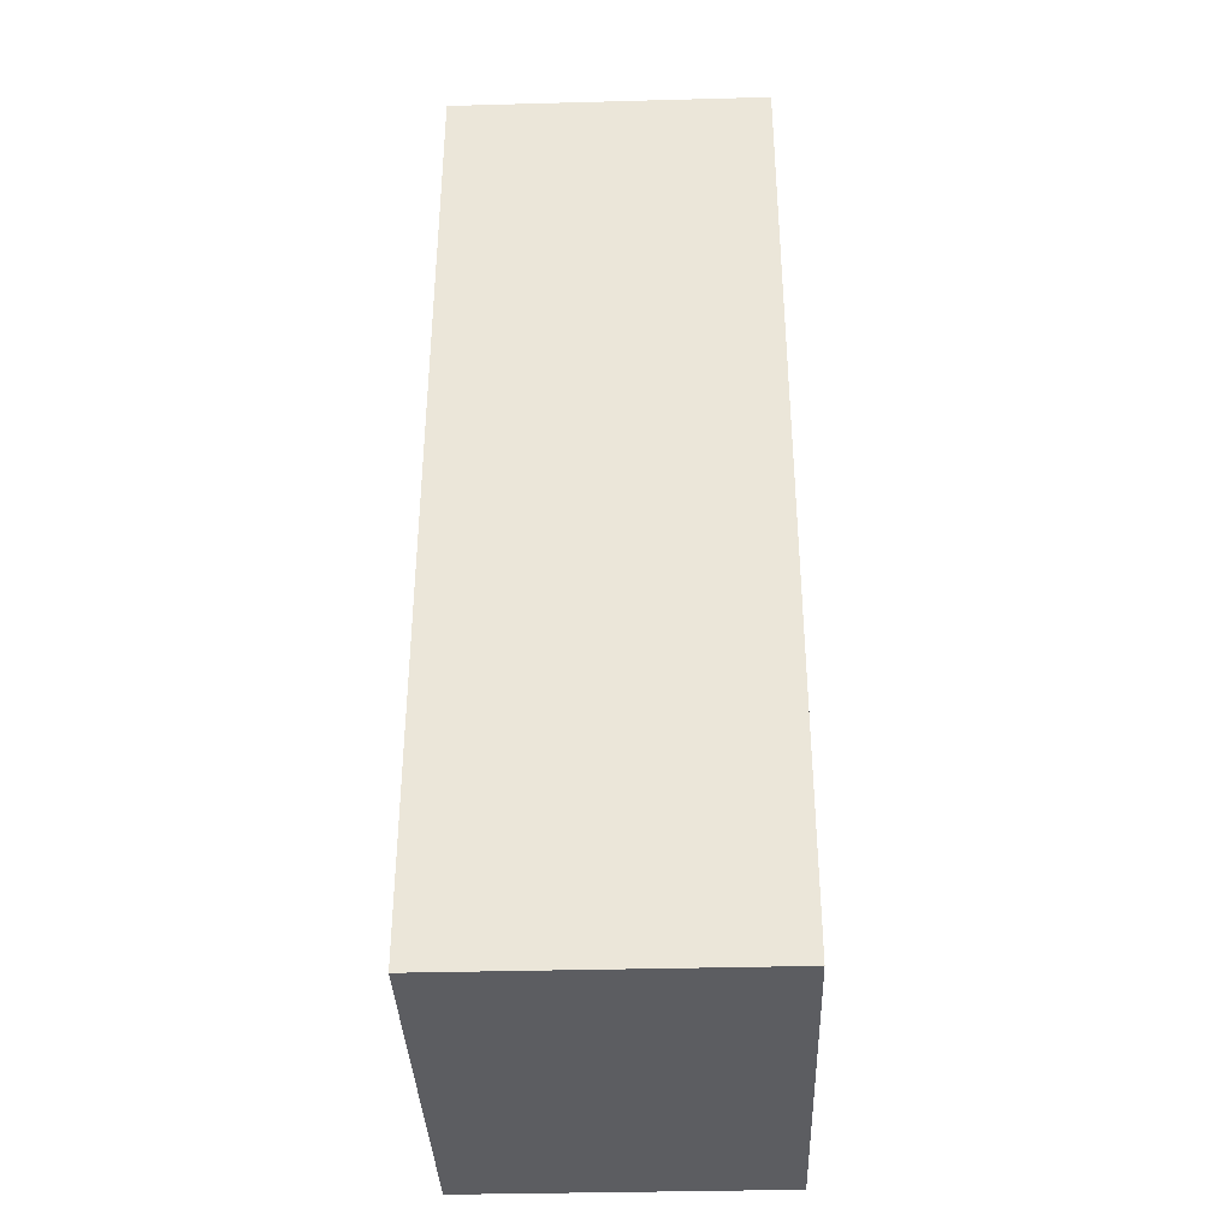
<metadata>
{"format":"obj","ext":"obj","renderer":"f3d","projection":"perspective","resolution":1024,"background":"white","views":[{"elev":-36.7,"azim":92.0,"up":"+Z"}]}
</metadata>
<code>
v -0.3812 -0.2935 -0.8767
v 0.3812 -0.2935 -0.8767
v -0.3812 -0.2935 0.8767
v 0.3812 -0.2935 0.8767
v -0.3812 0.2935 -0.8767
v 0.3812 0.2935 -0.8767
v -0.3812 0.2935 0.8767
v 0.3812 0.2935 0.8767
v 0 0.2935 0
v 0.3812 0.2935 0
v 0 0.2935 -0.8767
v -0.3812 0.2935 0
v 0 0.2935 0.8767
v -0.3812 -0.2935 0
v -0.3812 0 0
v -0.3812 0 -0.8767
v -0.3812 0 0.8767
v 0 -0.2935 -0.8767
v 0 -0.2935 0
v 0.3812 -0.2935 0
v 0 -0.2935 0.8767
v 0.3812 0 -0.8767
v 0.3812 0 0
v 0.3812 0 0.8767
v 0 0 0.8767
v 0 0 -0.8767
v -0.1906 0.2935 -0.4383
v 0 0.2935 -0.4383
v -0.1906 0.2935 -0.8767
v 0.1906 0.2935 0.4383
v 0.3812 0.2935 0.4383
v 0.1906 0.2935 0
v 0.3812 0.2935 -0.4383
v 0.1906 0.2935 -0.8767
v 0.1906 0.2935 -0.4383
v -0.3812 0.2935 -0.4383
v -0.1906 0.2935 0
v -0.3812 0.2935 0.4383
v -0.1906 0.2935 0.8767
v -0.1906 0.2935 0.4383
v 0.1906 0.2935 0.8767
v 0 0.2935 0.4383
v -0.3812 -0.2935 -0.4383
v -0.3812 -0.1467 -0.4383
v -0.3812 -0.1467 -0.8767
v -0.3812 -0.2935 0.4383
v -0.3812 -0.1467 0.4383
v -0.3812 -0.1467 0
v -0.3812 0.1467 -0.4383
v -0.3812 0.1467 -0.8767
v -0.3812 0 -0.4383
v -0.3812 -0.1467 0.8767
v -0.3812 0 0.4383
v -0.3812 0.1467 0.8767
v -0.3812 0.1467 0.4383
v -0.3812 0.1467 0
v -0.1906 -0.2935 -0.8767
v -0.1906 -0.2935 -0.4383
v 0.1906 -0.2935 -0.8767
v 0.1906 -0.2935 -0.4383
v 0 -0.2935 -0.4383
v -0.1906 -0.2935 0.4383
v -0.1906 -0.2935 0
v 0.3812 -0.2935 -0.4383
v 0.1906 -0.2935 0
v 0.3812 -0.2935 0.4383
v 0.1906 -0.2935 0.8767
v 0.1906 -0.2935 0.4383
v -0.1906 -0.2935 0.8767
v 0 -0.2935 0.4383
v 0.3812 -0.1467 -0.8767
v 0.3812 0 -0.4383
v 0.3812 -0.1467 -0.4383
v 0.3812 0.1467 -0.8767
v 0.3812 0.1467 -0.4383
v 0.3812 0.1467 0.4383
v 0.3812 0.1467 0
v 0.3812 -0.1467 0
v 0.3812 0.1467 0.8767
v 0.3812 0 0.4383
v 0.3812 -0.1467 0.8767
v 0.3812 -0.1467 0.4383
v 0 -0.1467 0.8767
v -0.1906 -0.1467 0.8767
v 0.1906 -0.1467 0.8767
v 0.1906 0.1467 0.8767
v 0.1906 0 0.8767
v -0.1906 0 0.8767
v 0 0.1467 0.8767
v -0.1906 0.1467 0.8767
v -0.1906 -0.1467 -0.8767
v -0.1906 0.1467 -0.8767
v -0.1906 0 -0.8767
v 0.1906 -0.1467 -0.8767
v 0 -0.1467 -0.8767
v 0.1906 0 -0.8767
v 0 0.1467 -0.8767
v 0.1906 0.1467 -0.8767
v -0.2859 0.2935 -0.6575
v -0.1906 0.2935 -0.6575
v -0.2859 0.2935 -0.8767
v -0.09531 0.2935 -0.2192
v 0 0.2935 -0.2192
v -0.09531 0.2935 -0.4383
v 0 0.2935 -0.6575
v -0.09531 0.2935 -0.8767
v -0.09531 0.2935 -0.6575
v 0.09531 0.2935 0.2192
v 0.1906 0.2935 0.2192
v 0.09531 0.2935 0
v 0.2859 0.2935 0.6575
v 0.3812 0.2935 0.6575
v 0.2859 0.2935 0.4383
v 0.3812 0.2935 0.2192
v 0.2859 0.2935 0
v 0.2859 0.2935 0.2192
v 0.3812 0.2935 -0.2192
v 0.2859 0.2935 -0.4383
v 0.2859 0.2935 -0.2192
v 0.3812 0.2935 -0.6575
v 0.2859 0.2935 -0.8767
v 0.2859 0.2935 -0.6575
v 0.09531 0.2935 -0.8767
v 0.09531 0.2935 -0.6575
v 0.1906 0.2935 -0.6575
v 0.09531 0.2935 -0.2192
v 0.1906 0.2935 -0.2192
v 0.09531 0.2935 -0.4383
v -0.3812 0.2935 -0.6575
v -0.2859 0.2935 -0.4383
v -0.3812 0.2935 -0.2192
v -0.2859 0.2935 0
v -0.2859 0.2935 -0.2192
v -0.09531 0.2935 0
v -0.1906 0.2935 -0.2192
v -0.3812 0.2935 0.2192
v -0.2859 0.2935 0.4383
v -0.2859 0.2935 0.2192
v -0.3812 0.2935 0.6575
v -0.2859 0.2935 0.8767
v -0.2859 0.2935 0.6575
v -0.09531 0.2935 0.8767
v -0.09531 0.2935 0.6575
v -0.1906 0.2935 0.6575
v 0.09531 0.2935 0.8767
v 0.09531 0.2935 0.6575
v 0 0.2935 0.6575
v 0.2859 0.2935 0.8767
v 0.1906 0.2935 0.6575
v 0 0.2935 0.2192
v 0.09531 0.2935 0.4383
v -0.1906 0.2935 0.2192
v -0.09531 0.2935 0.4383
v -0.09531 0.2935 0.2192
v -0.3812 -0.2935 -0.6575
v -0.3812 -0.2201 -0.6575
v -0.3812 -0.2201 -0.8767
v -0.3812 -0.2935 -0.2192
v -0.3812 -0.2201 -0.2192
v -0.3812 -0.2201 -0.4383
v -0.3812 -0.07337 -0.6575
v -0.3812 -0.07337 -0.8767
v -0.3812 -0.1467 -0.6575
v -0.3812 -0.2935 0.2192
v -0.3812 -0.2201 0.2192
v -0.3812 -0.2201 0
v -0.3812 -0.2935 0.6575
v -0.3812 -0.2201 0.6575
v -0.3812 -0.2201 0.4383
v -0.3812 -0.07337 0.2192
v -0.3812 -0.07337 0
v -0.3812 -0.1467 0.2192
v -0.3812 0.07337 -0.2192
v -0.3812 0.07337 -0.4383
v -0.3812 0 -0.2192
v -0.3812 0.2201 -0.6575
v -0.3812 0.2201 -0.8767
v -0.3812 0.1467 -0.6575
v -0.3812 0.07337 -0.8767
v -0.3812 0 -0.6575
v -0.3812 0.07337 -0.6575
v -0.3812 -0.1467 -0.2192
v -0.3812 -0.07337 -0.2192
v -0.3812 -0.07337 -0.4383
v -0.3812 -0.2201 0.8767
v -0.3812 -0.1467 0.6575
v -0.3812 -0.07337 0.8767
v -0.3812 0 0.6575
v -0.3812 -0.07337 0.6575
v -0.3812 0 0.2192
v -0.3812 -0.07337 0.4383
v -0.3812 0.07337 0.8767
v -0.3812 0.1467 0.6575
v -0.3812 0.07337 0.6575
v -0.3812 0.2201 0.8767
v -0.3812 0.2201 0.6575
v -0.3812 0.2201 0.2192
v -0.3812 0.2201 0.4383
v -0.3812 0.2201 -0.2192
v -0.3812 0.2201 0
v -0.3812 0.2201 -0.4383
v -0.3812 0.07337 0
v -0.3812 0.1467 -0.2192
v -0.3812 0.07337 0.4383
v -0.3812 0.1467 0.2192
v -0.3812 0.07337 0.2192
v -0.2859 -0.2935 -0.8767
v -0.2859 -0.2935 -0.6575
v -0.09531 -0.2935 -0.8767
v -0.09531 -0.2935 -0.6575
v -0.1906 -0.2935 -0.6575
v -0.2859 -0.2935 -0.2192
v -0.2859 -0.2935 -0.4383
v 0.09531 -0.2935 -0.8767
v 0.09531 -0.2935 -0.6575
v 0 -0.2935 -0.6575
v 0.2859 -0.2935 -0.8767
v 0.2859 -0.2935 -0.6575
v 0.1906 -0.2935 -0.6575
v 0.09531 -0.2935 -0.2192
v 0 -0.2935 -0.2192
v 0.09531 -0.2935 -0.4383
v -0.09531 -0.2935 0.2192
v -0.1906 -0.2935 0.2192
v -0.09531 -0.2935 0
v -0.2859 -0.2935 0.6575
v -0.2859 -0.2935 0.4383
v -0.2859 -0.2935 0
v -0.2859 -0.2935 0.2192
v -0.09531 -0.2935 -0.4383
v -0.09531 -0.2935 -0.2192
v -0.1906 -0.2935 -0.2192
v 0.3812 -0.2935 -0.6575
v 0.2859 -0.2935 -0.4383
v 0.3812 -0.2935 -0.2192
v 0.2859 -0.2935 0
v 0.2859 -0.2935 -0.2192
v 0.09531 -0.2935 0
v 0.1906 -0.2935 -0.2192
v 0.3812 -0.2935 0.2192
v 0.2859 -0.2935 0.4383
v 0.2859 -0.2935 0.2192
v 0.3812 -0.2935 0.6575
v 0.2859 -0.2935 0.8767
v 0.2859 -0.2935 0.6575
v 0.09531 -0.2935 0.8767
v 0.09531 -0.2935 0.6575
v 0.1906 -0.2935 0.6575
v -0.09531 -0.2935 0.8767
v -0.09531 -0.2935 0.6575
v 0 -0.2935 0.6575
v -0.2859 -0.2935 0.8767
v -0.1906 -0.2935 0.6575
v 0 -0.2935 0.2192
v -0.09531 -0.2935 0.4383
v 0.1906 -0.2935 0.2192
v 0.09531 -0.2935 0.4383
v 0.09531 -0.2935 0.2192
v 0.3812 -0.2201 -0.8767
v 0.3812 -0.1467 -0.6575
v 0.3812 -0.2201 -0.6575
v 0.3812 -0.07337 -0.8767
v 0.3812 0 -0.6575
v 0.3812 -0.07337 -0.6575
v 0.3812 0 -0.2192
v 0.3812 -0.07337 -0.2192
v 0.3812 -0.07337 -0.4383
v 0.3812 0.07337 -0.8767
v 0.3812 0.1467 -0.6575
v 0.3812 0.07337 -0.6575
v 0.3812 0.2201 -0.8767
v 0.3812 0.2201 -0.6575
v 0.3812 0.2201 -0.2192
v 0.3812 0.2201 -0.4383
v 0.3812 0.2201 0.2192
v 0.3812 0.2201 0
v 0.3812 0.2201 0.6575
v 0.3812 0.2201 0.4383
v 0.3812 0.07337 0.2192
v 0.3812 0.07337 0
v 0.3812 0.1467 0.2192
v 0.3812 0.07337 -0.4383
v 0.3812 0.1467 -0.2192
v 0.3812 0.07337 -0.2192
v 0.3812 -0.2201 -0.4383
v 0.3812 -0.07337 0
v 0.3812 -0.1467 -0.2192
v 0.3812 -0.2201 0
v 0.3812 -0.2201 -0.2192
v 0.3812 0.07337 0.4383
v 0.3812 0 0.2192
v 0.3812 0.2201 0.8767
v 0.3812 0.1467 0.6575
v 0.3812 0.07337 0.8767
v 0.3812 0 0.6575
v 0.3812 0.07337 0.6575
v 0.3812 -0.07337 0.8767
v 0.3812 -0.1467 0.6575
v 0.3812 -0.07337 0.6575
v 0.3812 -0.2201 0.8767
v 0.3812 -0.2201 0.6575
v 0.3812 -0.2201 0.2192
v 0.3812 -0.2201 0.4383
v 0.3812 -0.07337 0.2192
v 0.3812 -0.07337 0.4383
v 0.3812 -0.1467 0.2192
v -0.1906 -0.2201 0.8767
v -0.2859 -0.2201 0.8767
v 0 -0.2201 0.8767
v -0.09531 -0.2201 0.8767
v 0 -0.07337 0.8767
v -0.09531 -0.07337 0.8767
v -0.09531 -0.1467 0.8767
v 0.1906 -0.2201 0.8767
v 0.09531 -0.2201 0.8767
v 0.2859 -0.2201 0.8767
v 0.2859 -0.07337 0.8767
v 0.2859 -0.1467 0.8767
v 0.2859 0.07337 0.8767
v 0.2859 0 0.8767
v 0.2859 0.2201 0.8767
v 0.2859 0.1467 0.8767
v 0.09531 0.07337 0.8767
v 0.09531 0 0.8767
v 0.1906 0.07337 0.8767
v 0.09531 -0.1467 0.8767
v 0.1906 -0.07337 0.8767
v 0.09531 -0.07337 0.8767
v -0.2859 -0.1467 0.8767
v -0.09531 0 0.8767
v -0.1906 -0.07337 0.8767
v -0.2859 0 0.8767
v -0.2859 -0.07337 0.8767
v 0.09531 0.1467 0.8767
v 0 0.07337 0.8767
v 0.1906 0.2201 0.8767
v 0 0.2201 0.8767
v 0.09531 0.2201 0.8767
v -0.1906 0.2201 0.8767
v -0.09531 0.2201 0.8767
v -0.2859 0.2201 0.8767
v -0.2859 0.07337 0.8767
v -0.2859 0.1467 0.8767
v -0.09531 0.07337 0.8767
v -0.09531 0.1467 0.8767
v -0.1906 0.07337 0.8767
v -0.2859 -0.2201 -0.8767
v -0.2859 -0.07337 -0.8767
v -0.2859 -0.1467 -0.8767
v -0.09531 -0.2201 -0.8767
v -0.1906 -0.2201 -0.8767
v -0.2859 0.07337 -0.8767
v -0.2859 0 -0.8767
v -0.2859 0.2201 -0.8767
v -0.2859 0.1467 -0.8767
v -0.09531 0.07337 -0.8767
v -0.09531 0 -0.8767
v -0.1906 0.07337 -0.8767
v 0.09531 -0.07337 -0.8767
v 0.09531 -0.1467 -0.8767
v 0 -0.07337 -0.8767
v 0.2859 -0.2201 -0.8767
v 0.1906 -0.2201 -0.8767
v 0 -0.2201 -0.8767
v 0.09531 -0.2201 -0.8767
v -0.1906 -0.07337 -0.8767
v -0.09531 -0.07337 -0.8767
v -0.09531 -0.1467 -0.8767
v 0.2859 -0.1467 -0.8767
v 0.09531 0 -0.8767
v 0.1906 -0.07337 -0.8767
v 0.2859 0 -0.8767
v 0.2859 -0.07337 -0.8767
v -0.09531 0.1467 -0.8767
v 0 0.07337 -0.8767
v -0.1906 0.2201 -0.8767
v 0 0.2201 -0.8767
v -0.09531 0.2201 -0.8767
v 0.1906 0.2201 -0.8767
v 0.09531 0.2201 -0.8767
v 0.2859 0.2201 -0.8767
v 0.2859 0.07337 -0.8767
v 0.2859 0.1467 -0.8767
v 0.09531 0.07337 -0.8767
v 0.09531 0.1467 -0.8767
v 0.1906 0.07337 -0.8767
f 5 99 101
f 99 27 100
f 100 29 101
f 99 100 101
f 27 102 104
f 102 9 103
f 103 28 104
f 102 103 104
f 28 105 107
f 105 11 106
f 106 29 107
f 105 106 107
f 27 104 100
f 104 28 107
f 107 29 100
f 104 107 100
f 9 108 110
f 108 30 109
f 109 32 110
f 108 109 110
f 30 111 113
f 111 8 112
f 112 31 113
f 111 112 113
f 31 114 116
f 114 10 115
f 115 32 116
f 114 115 116
f 30 113 109
f 113 31 116
f 116 32 109
f 113 116 109
f 10 117 119
f 117 33 118
f 118 35 119
f 117 118 119
f 33 120 122
f 120 6 121
f 121 34 122
f 120 121 122
f 34 123 125
f 123 11 124
f 124 35 125
f 123 124 125
f 33 122 118
f 122 34 125
f 125 35 118
f 122 125 118
f 9 110 103
f 110 32 126
f 126 28 103
f 110 126 103
f 32 115 127
f 115 10 119
f 119 35 127
f 115 119 127
f 35 124 128
f 124 11 105
f 105 28 128
f 124 105 128
f 32 127 126
f 127 35 128
f 128 28 126
f 127 128 126
f 5 129 99
f 129 36 130
f 130 27 99
f 129 130 99
f 36 131 133
f 131 12 132
f 132 37 133
f 131 132 133
f 37 134 135
f 134 9 102
f 102 27 135
f 134 102 135
f 36 133 130
f 133 37 135
f 135 27 130
f 133 135 130
f 12 136 138
f 136 38 137
f 137 40 138
f 136 137 138
f 38 139 141
f 139 7 140
f 140 39 141
f 139 140 141
f 39 142 144
f 142 13 143
f 143 40 144
f 142 143 144
f 38 141 137
f 141 39 144
f 144 40 137
f 141 144 137
f 13 145 147
f 145 41 146
f 146 42 147
f 145 146 147
f 41 148 149
f 148 8 111
f 111 30 149
f 148 111 149
f 30 108 151
f 108 9 150
f 150 42 151
f 108 150 151
f 41 149 146
f 149 30 151
f 151 42 146
f 149 151 146
f 12 138 132
f 138 40 152
f 152 37 132
f 138 152 132
f 40 143 153
f 143 13 147
f 147 42 153
f 143 147 153
f 42 150 154
f 150 9 134
f 134 37 154
f 150 134 154
f 40 153 152
f 153 42 154
f 154 37 152
f 153 154 152
f 1 155 157
f 155 43 156
f 156 45 157
f 155 156 157
f 43 158 160
f 158 14 159
f 159 44 160
f 158 159 160
f 44 161 163
f 161 16 162
f 162 45 163
f 161 162 163
f 43 160 156
f 160 44 163
f 163 45 156
f 160 163 156
f 14 164 166
f 164 46 165
f 165 48 166
f 164 165 166
f 46 167 169
f 167 3 168
f 168 47 169
f 167 168 169
f 47 170 172
f 170 15 171
f 171 48 172
f 170 171 172
f 46 169 165
f 169 47 172
f 172 48 165
f 169 172 165
f 15 173 175
f 173 49 174
f 174 51 175
f 173 174 175
f 49 176 178
f 176 5 177
f 177 50 178
f 176 177 178
f 50 179 181
f 179 16 180
f 180 51 181
f 179 180 181
f 49 178 174
f 178 50 181
f 181 51 174
f 178 181 174
f 14 166 159
f 166 48 182
f 182 44 159
f 166 182 159
f 48 171 183
f 171 15 175
f 175 51 183
f 171 175 183
f 51 180 184
f 180 16 161
f 161 44 184
f 180 161 184
f 48 183 182
f 183 51 184
f 184 44 182
f 183 184 182
f 3 185 168
f 185 52 186
f 186 47 168
f 185 186 168
f 52 187 189
f 187 17 188
f 188 53 189
f 187 188 189
f 53 190 191
f 190 15 170
f 170 47 191
f 190 170 191
f 52 189 186
f 189 53 191
f 191 47 186
f 189 191 186
f 17 192 194
f 192 54 193
f 193 55 194
f 192 193 194
f 54 195 196
f 195 7 139
f 139 38 196
f 195 139 196
f 38 136 198
f 136 12 197
f 197 55 198
f 136 197 198
f 54 196 193
f 196 38 198
f 198 55 193
f 196 198 193
f 12 131 200
f 131 36 199
f 199 56 200
f 131 199 200
f 36 129 201
f 129 5 176
f 176 49 201
f 129 176 201
f 49 173 203
f 173 15 202
f 202 56 203
f 173 202 203
f 36 201 199
f 201 49 203
f 203 56 199
f 201 203 199
f 17 194 188
f 194 55 204
f 204 53 188
f 194 204 188
f 55 197 205
f 197 12 200
f 200 56 205
f 197 200 205
f 56 202 206
f 202 15 190
f 190 53 206
f 202 190 206
f 55 205 204
f 205 56 206
f 206 53 204
f 205 206 204
f 1 207 155
f 207 57 208
f 208 43 155
f 207 208 155
f 57 209 211
f 209 18 210
f 210 58 211
f 209 210 211
f 58 212 213
f 212 14 158
f 158 43 213
f 212 158 213
f 57 211 208
f 211 58 213
f 213 43 208
f 211 213 208
f 18 214 216
f 214 59 215
f 215 61 216
f 214 215 216
f 59 217 219
f 217 2 218
f 218 60 219
f 217 218 219
f 60 220 222
f 220 19 221
f 221 61 222
f 220 221 222
f 59 219 215
f 219 60 222
f 222 61 215
f 219 222 215
f 19 223 225
f 223 62 224
f 224 63 225
f 223 224 225
f 62 226 227
f 226 3 167
f 167 46 227
f 226 167 227
f 46 164 229
f 164 14 228
f 228 63 229
f 164 228 229
f 62 227 224
f 227 46 229
f 229 63 224
f 227 229 224
f 18 216 210
f 216 61 230
f 230 58 210
f 216 230 210
f 61 221 231
f 221 19 225
f 225 63 231
f 221 225 231
f 63 228 232
f 228 14 212
f 212 58 232
f 228 212 232
f 61 231 230
f 231 63 232
f 232 58 230
f 231 232 230
f 2 233 218
f 233 64 234
f 234 60 218
f 233 234 218
f 64 235 237
f 235 20 236
f 236 65 237
f 235 236 237
f 65 238 239
f 238 19 220
f 220 60 239
f 238 220 239
f 64 237 234
f 237 65 239
f 239 60 234
f 237 239 234
f 20 240 242
f 240 66 241
f 241 68 242
f 240 241 242
f 66 243 245
f 243 4 244
f 244 67 245
f 243 244 245
f 67 246 248
f 246 21 247
f 247 68 248
f 246 247 248
f 66 245 241
f 245 67 248
f 248 68 241
f 245 248 241
f 21 249 251
f 249 69 250
f 250 70 251
f 249 250 251
f 69 252 253
f 252 3 226
f 226 62 253
f 252 226 253
f 62 223 255
f 223 19 254
f 254 70 255
f 223 254 255
f 69 253 250
f 253 62 255
f 255 70 250
f 253 255 250
f 20 242 236
f 242 68 256
f 256 65 236
f 242 256 236
f 68 247 257
f 247 21 251
f 251 70 257
f 247 251 257
f 70 254 258
f 254 19 238
f 238 65 258
f 254 238 258
f 68 257 256
f 257 70 258
f 258 65 256
f 257 258 256
f 2 259 261
f 259 71 260
f 260 73 261
f 259 260 261
f 71 262 264
f 262 22 263
f 263 72 264
f 262 263 264
f 72 265 267
f 265 23 266
f 266 73 267
f 265 266 267
f 71 264 260
f 264 72 267
f 267 73 260
f 264 267 260
f 22 268 270
f 268 74 269
f 269 75 270
f 268 269 270
f 74 271 272
f 271 6 120
f 120 33 272
f 271 120 272
f 33 117 274
f 117 10 273
f 273 75 274
f 117 273 274
f 74 272 269
f 272 33 274
f 274 75 269
f 272 274 269
f 10 114 276
f 114 31 275
f 275 77 276
f 114 275 276
f 31 112 278
f 112 8 277
f 277 76 278
f 112 277 278
f 76 279 281
f 279 23 280
f 280 77 281
f 279 280 281
f 31 278 275
f 278 76 281
f 281 77 275
f 278 281 275
f 22 270 263
f 270 75 282
f 282 72 263
f 270 282 263
f 75 273 283
f 273 10 276
f 276 77 283
f 273 276 283
f 77 280 284
f 280 23 265
f 265 72 284
f 280 265 284
f 75 283 282
f 283 77 284
f 284 72 282
f 283 284 282
f 2 261 233
f 261 73 285
f 285 64 233
f 261 285 233
f 73 266 287
f 266 23 286
f 286 78 287
f 266 286 287
f 78 288 289
f 288 20 235
f 235 64 289
f 288 235 289
f 73 287 285
f 287 78 289
f 289 64 285
f 287 289 285
f 23 279 291
f 279 76 290
f 290 80 291
f 279 290 291
f 76 277 293
f 277 8 292
f 292 79 293
f 277 292 293
f 79 294 296
f 294 24 295
f 295 80 296
f 294 295 296
f 76 293 290
f 293 79 296
f 296 80 290
f 293 296 290
f 24 297 299
f 297 81 298
f 298 82 299
f 297 298 299
f 81 300 301
f 300 4 243
f 243 66 301
f 300 243 301
f 66 240 303
f 240 20 302
f 302 82 303
f 240 302 303
f 81 301 298
f 301 66 303
f 303 82 298
f 301 303 298
f 23 291 286
f 291 80 304
f 304 78 286
f 291 304 286
f 80 295 305
f 295 24 299
f 299 82 305
f 295 299 305
f 82 302 306
f 302 20 288
f 288 78 306
f 302 288 306
f 80 305 304
f 305 82 306
f 306 78 304
f 305 306 304
f 3 252 308
f 252 69 307
f 307 84 308
f 252 307 308
f 69 249 310
f 249 21 309
f 309 83 310
f 249 309 310
f 83 311 313
f 311 25 312
f 312 84 313
f 311 312 313
f 69 310 307
f 310 83 313
f 313 84 307
f 310 313 307
f 21 246 315
f 246 67 314
f 314 85 315
f 246 314 315
f 67 244 316
f 244 4 300
f 300 81 316
f 244 300 316
f 81 297 318
f 297 24 317
f 317 85 318
f 297 317 318
f 67 316 314
f 316 81 318
f 318 85 314
f 316 318 314
f 24 294 320
f 294 79 319
f 319 87 320
f 294 319 320
f 79 292 322
f 292 8 321
f 321 86 322
f 292 321 322
f 86 323 325
f 323 25 324
f 324 87 325
f 323 324 325
f 79 322 319
f 322 86 325
f 325 87 319
f 322 325 319
f 21 315 309
f 315 85 326
f 326 83 309
f 315 326 309
f 85 317 327
f 317 24 320
f 320 87 327
f 317 320 327
f 87 324 328
f 324 25 311
f 311 83 328
f 324 311 328
f 85 327 326
f 327 87 328
f 328 83 326
f 327 328 326
f 3 308 185
f 308 84 329
f 329 52 185
f 308 329 185
f 84 312 331
f 312 25 330
f 330 88 331
f 312 330 331
f 88 332 333
f 332 17 187
f 187 52 333
f 332 187 333
f 84 331 329
f 331 88 333
f 333 52 329
f 331 333 329
f 25 323 335
f 323 86 334
f 334 89 335
f 323 334 335
f 86 321 336
f 321 8 148
f 148 41 336
f 321 148 336
f 41 145 338
f 145 13 337
f 337 89 338
f 145 337 338
f 86 336 334
f 336 41 338
f 338 89 334
f 336 338 334
f 13 142 340
f 142 39 339
f 339 90 340
f 142 339 340
f 39 140 341
f 140 7 195
f 195 54 341
f 140 195 341
f 54 192 343
f 192 17 342
f 342 90 343
f 192 342 343
f 39 341 339
f 341 54 343
f 343 90 339
f 341 343 339
f 25 335 330
f 335 89 344
f 344 88 330
f 335 344 330
f 89 337 345
f 337 13 340
f 340 90 345
f 337 340 345
f 90 342 346
f 342 17 332
f 332 88 346
f 342 332 346
f 89 345 344
f 345 90 346
f 346 88 344
f 345 346 344
f 1 157 207
f 157 45 347
f 347 57 207
f 157 347 207
f 45 162 349
f 162 16 348
f 348 91 349
f 162 348 349
f 91 350 351
f 350 18 209
f 209 57 351
f 350 209 351
f 45 349 347
f 349 91 351
f 351 57 347
f 349 351 347
f 16 179 353
f 179 50 352
f 352 93 353
f 179 352 353
f 50 177 355
f 177 5 354
f 354 92 355
f 177 354 355
f 92 356 358
f 356 26 357
f 357 93 358
f 356 357 358
f 50 355 352
f 355 92 358
f 358 93 352
f 355 358 352
f 26 359 361
f 359 94 360
f 360 95 361
f 359 360 361
f 94 362 363
f 362 2 217
f 217 59 363
f 362 217 363
f 59 214 365
f 214 18 364
f 364 95 365
f 214 364 365
f 94 363 360
f 363 59 365
f 365 95 360
f 363 365 360
f 16 353 348
f 353 93 366
f 366 91 348
f 353 366 348
f 93 357 367
f 357 26 361
f 361 95 367
f 357 361 367
f 95 364 368
f 364 18 350
f 350 91 368
f 364 350 368
f 93 367 366
f 367 95 368
f 368 91 366
f 367 368 366
f 2 362 259
f 362 94 369
f 369 71 259
f 362 369 259
f 94 359 371
f 359 26 370
f 370 96 371
f 359 370 371
f 96 372 373
f 372 22 262
f 262 71 373
f 372 262 373
f 94 371 369
f 371 96 373
f 373 71 369
f 371 373 369
f 26 356 375
f 356 92 374
f 374 97 375
f 356 374 375
f 92 354 376
f 354 5 101
f 101 29 376
f 354 101 376
f 29 106 378
f 106 11 377
f 377 97 378
f 106 377 378
f 92 376 374
f 376 29 378
f 378 97 374
f 376 378 374
f 11 123 380
f 123 34 379
f 379 98 380
f 123 379 380
f 34 121 381
f 121 6 271
f 271 74 381
f 121 271 381
f 74 268 383
f 268 22 382
f 382 98 383
f 268 382 383
f 34 381 379
f 381 74 383
f 383 98 379
f 381 383 379
f 26 375 370
f 375 97 384
f 384 96 370
f 375 384 370
f 97 377 385
f 377 11 380
f 380 98 385
f 377 380 385
f 98 382 386
f 382 22 372
f 372 96 386
f 382 372 386
f 97 385 384
f 385 98 386
f 386 96 384
f 385 386 384

</code>
